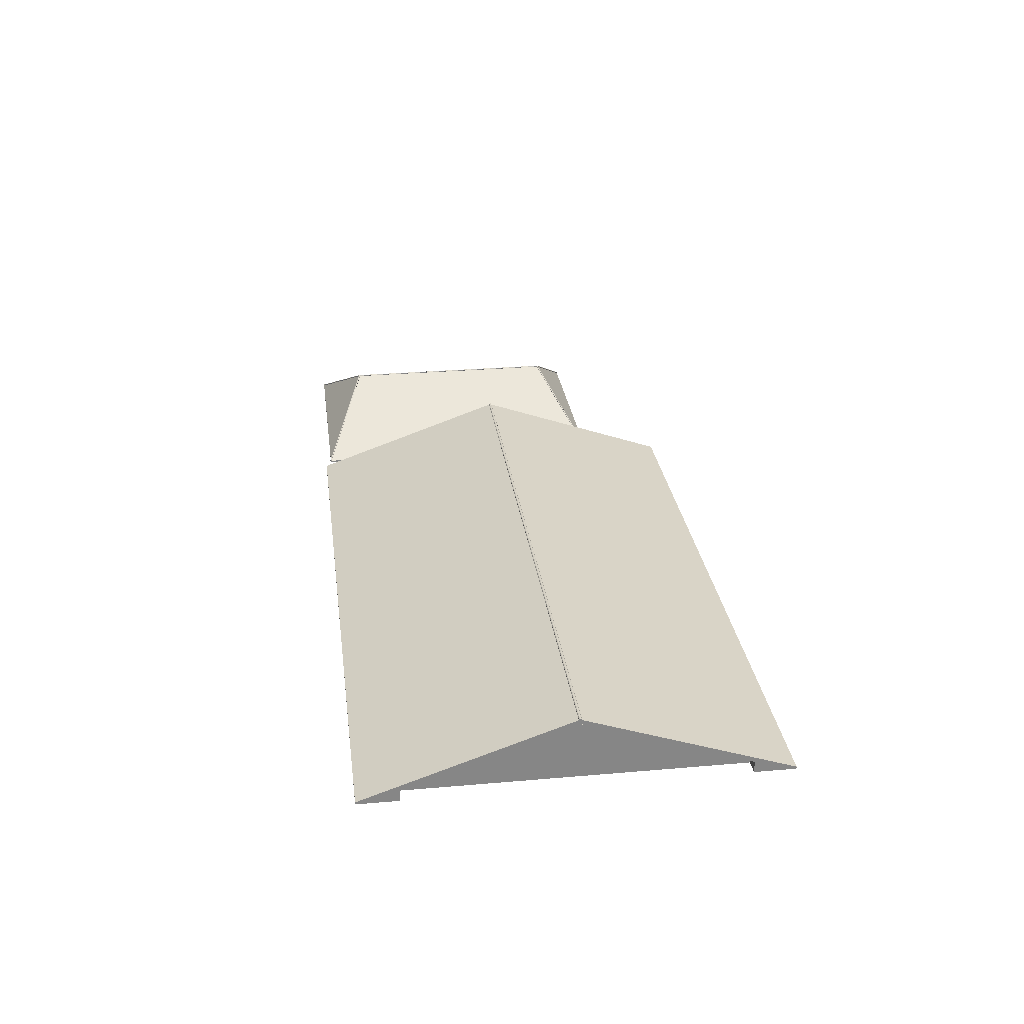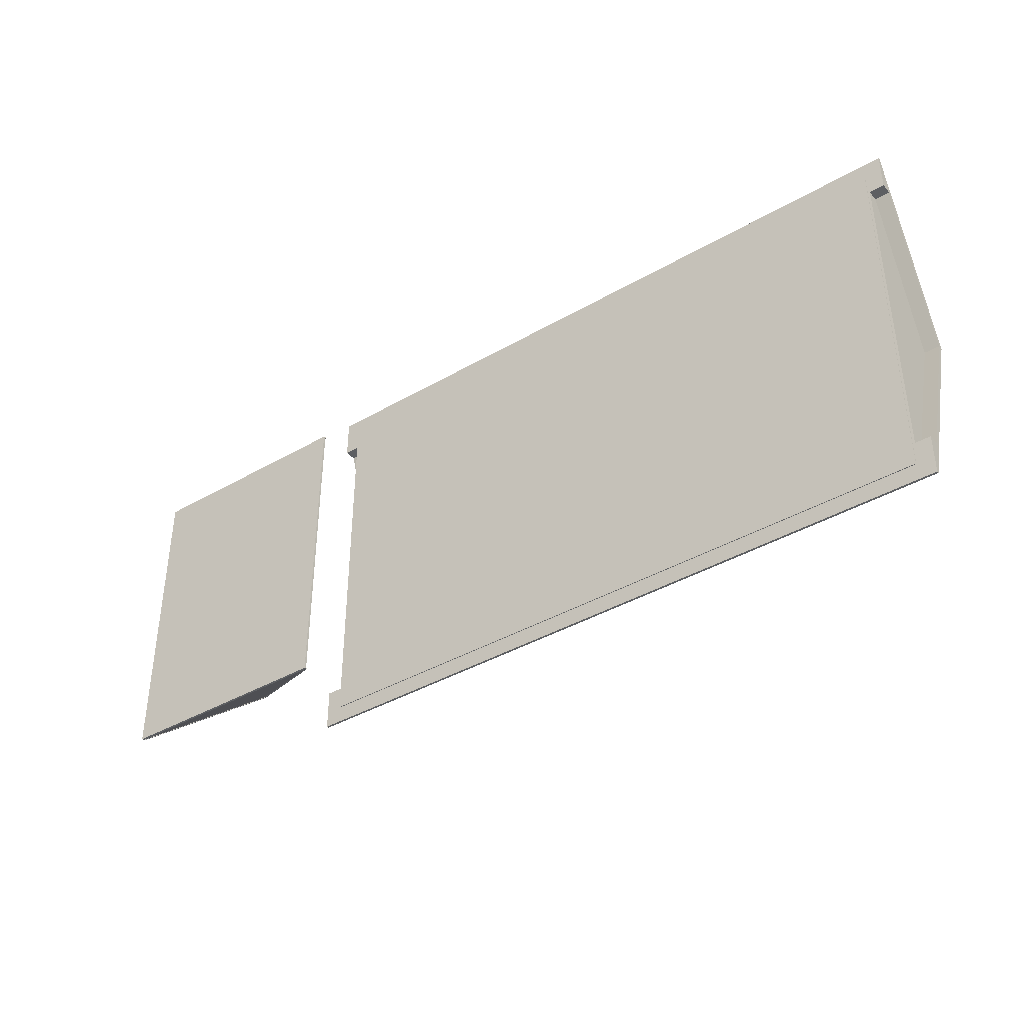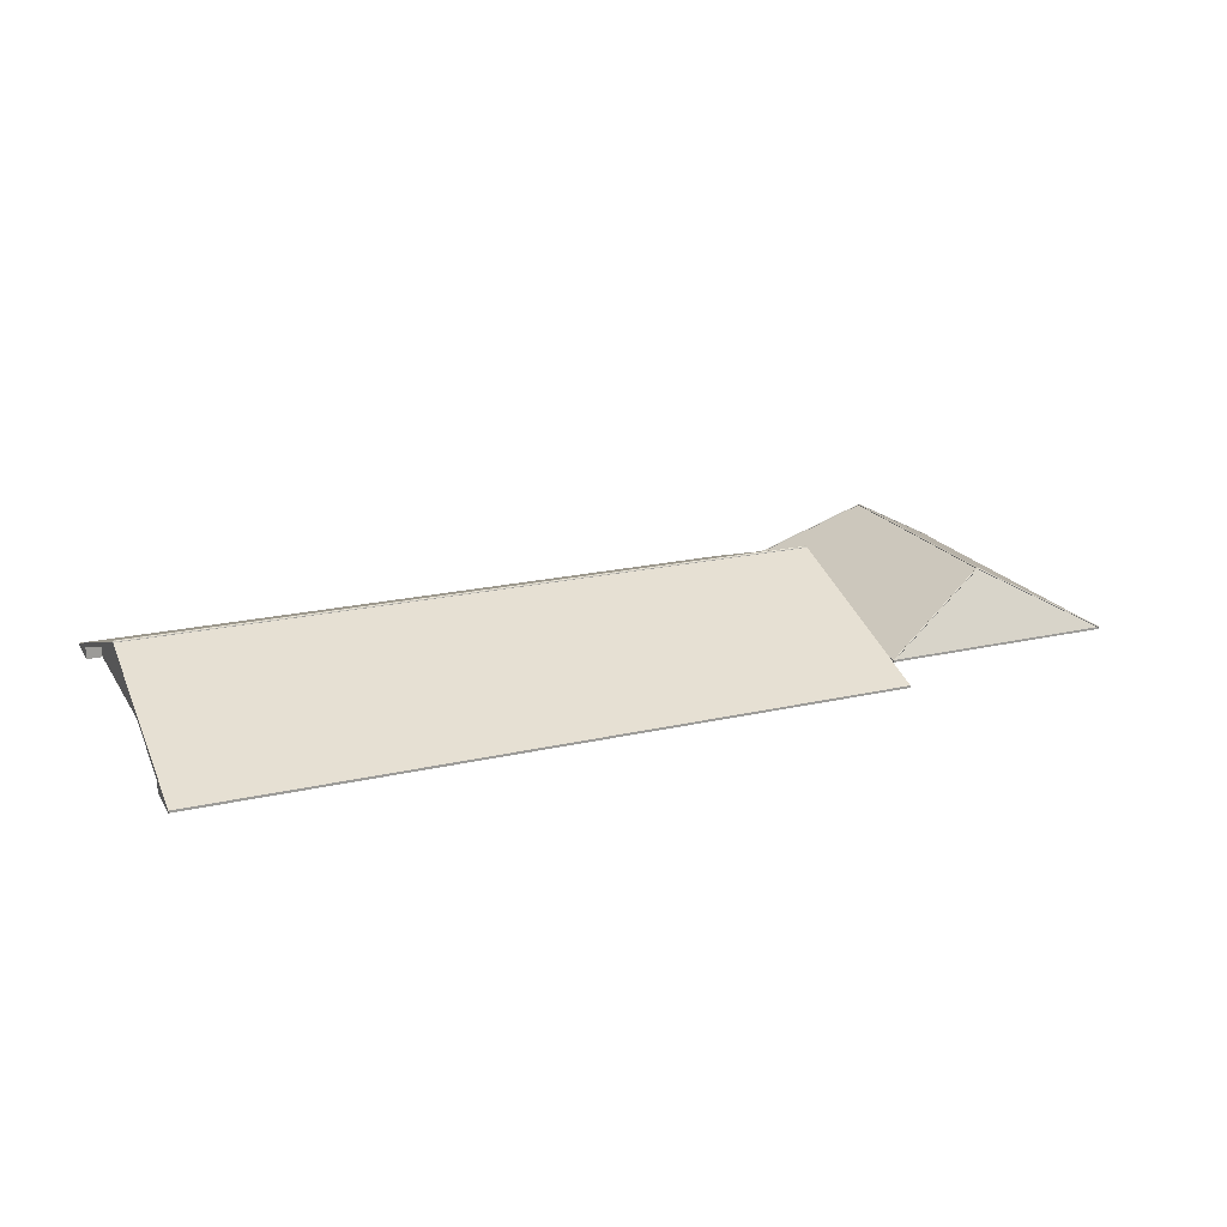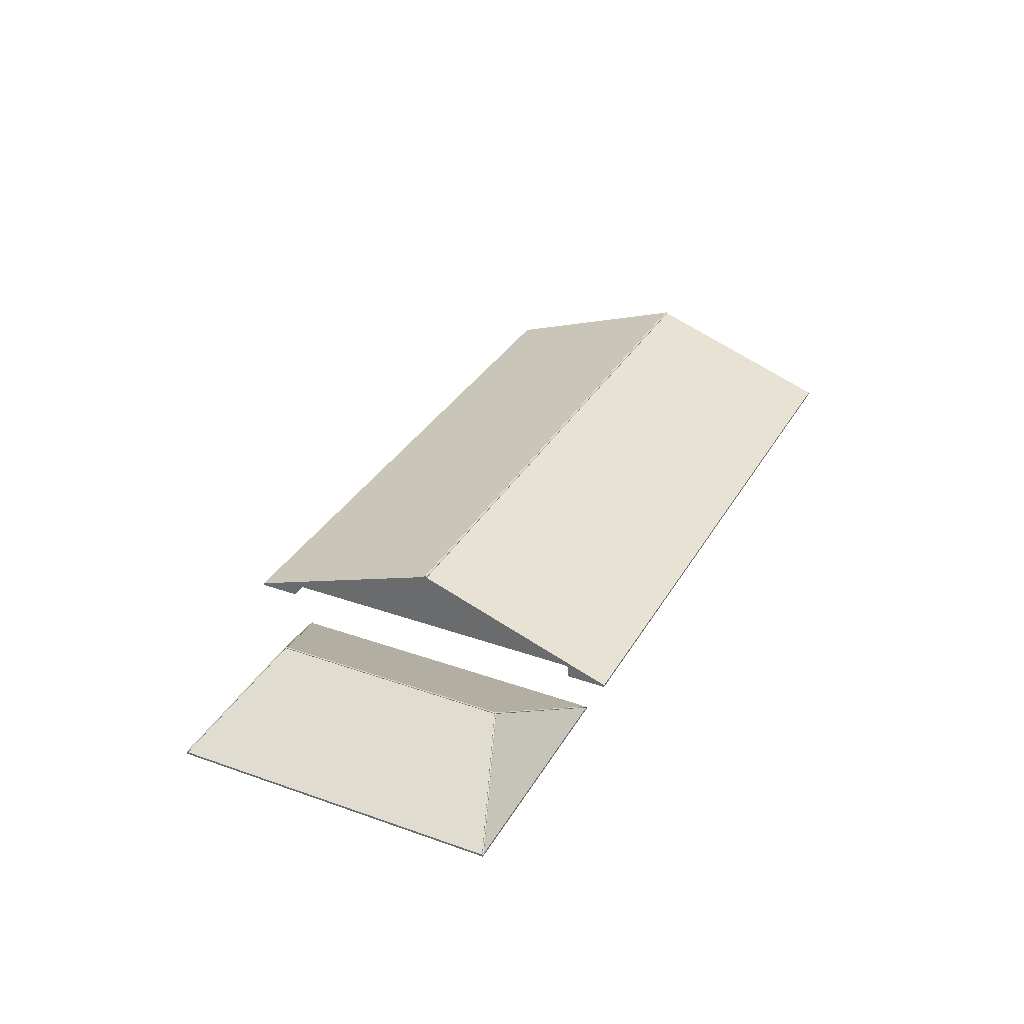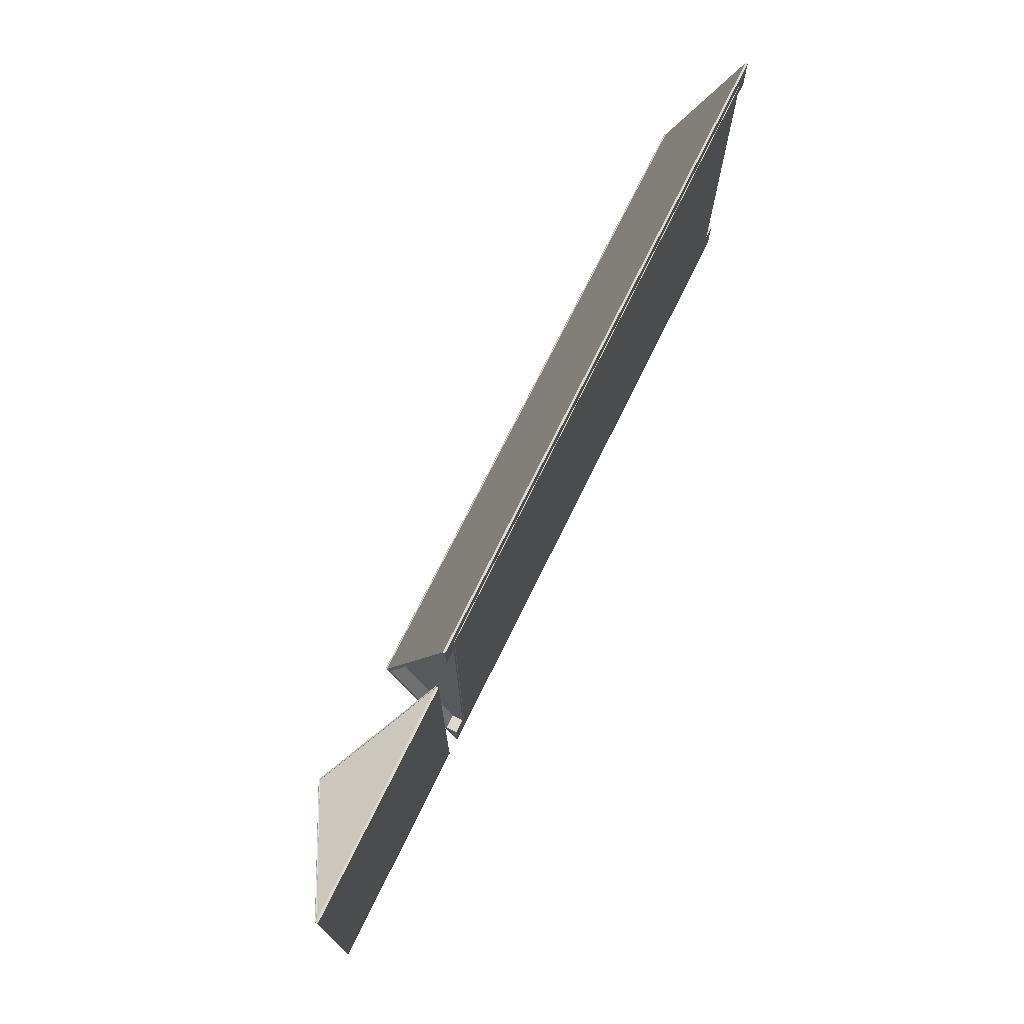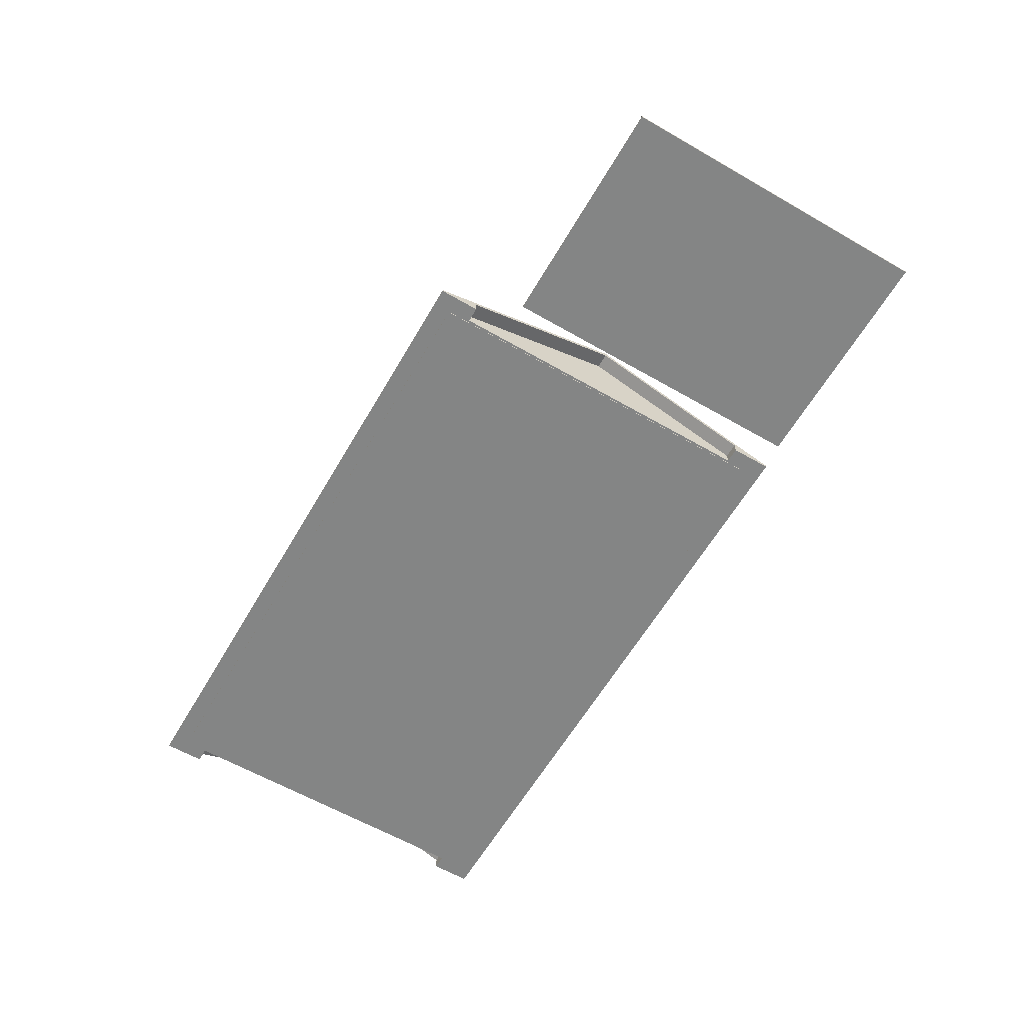
<metadata>
{"format":"obj","ext":"obj","renderer":"f3d","projection":"perspective","resolution":1024,"background":"white","views":[{"elev":28.4,"azim":82.5,"up":"+Y"},{"elev":-39.6,"azim":35.7,"up":"+Z"},{"elev":19.8,"azim":156.8,"up":"+Y"},{"elev":33.2,"azim":-64.1,"up":"+Y"},{"elev":72.3,"azim":-63.9,"up":"+Z"},{"elev":-61.6,"azim":-120.3,"up":"+Y"}]}
</metadata>
<code>
g House_ContemporaryVI_Roofs-House_Garage-COM-Roof_Garage-1303-Cirrus
v 7.939 0 -11.18
v 0.01385 0 -0.2032
v 0.01385 0 -11.18
v 7.939 0 -0.2032
f 1 2 3
f 2 1 4
g House_ContemporaryVI_Roofs-House_Garage-COM-Roof_Garage-1303-SW_7048_Urbane_Bronze
v 0.01385 0.0762 -11.18
v 7.939 0.0762 -11.18
v 7.939 0.0762 -0.2032
v 0.01385 0.0762 -0.2032
f 5 1 3
f 1 5 6
f 1 7 4
f 7 1 6
f 4 8 2
f 8 4 7
f 5 2 8
f 2 5 3
g House_ContemporaryVI_Roofs-House_Garage-COM-Roof_Garage-1303-Roofing_Shingles_Wood
v 3.976 2.21 -9.652
v 3.976 2.21 -1.727
f 9 6 5
f 10 8 7
f 10 5 8
f 5 10 9
f 7 9 10
f 9 7 6
g House_ContemporaryVI_Roofs-House_Garage-GRP-_Round_-1275-Roofing_Shingles_Wood
v 7.942 0.06617 -11.15
v 7.953 0.08933 -11.16
v 7.949 0.07799 -11.15
v 7.935 0.05704 -11.16
v 7.953 0.09715 -11.17
v 7.929 0.05304 -11.17
v 7.949 0.09936 -11.18
v 7.925 0.05525 -11.18
v 7.942 0.09536 -11.19
v 7.925 0.06307 -11.19
v 7.935 0.08623 -11.2
v 7.929 0.07441 -11.2
v 0 0.08933 -11.16
v 0.01014 0.06617 -11.15
v 0.003712 0.07799 -11.15
v 0.01757 0.05704 -11.16
v 0 0.09715 -11.17
v 0.024 0.05304 -11.17
v 0.003712 0.09936 -11.18
v 0.02771 0.05525 -11.18
v 0.01014 0.09536 -11.19
v 0.02771 0.06307 -11.19
v 0.01757 0.08623 -11.2
v 0.024 0.07441 -11.2
v 3.976 2.218 -9.677
v 3.976 2.231 -9.668
v 3.976 2.203 -9.68
v 3.976 2.189 -9.675
v 3.976 2.181 -9.664
v 3.976 2.181 -9.65
v 3.976 2.189 -9.636
v 3.976 2.202 -9.627
v 3.976 2.217 -9.624
v 3.976 2.23 -9.629
v 3.976 2.238 -9.64
v 3.976 2.238 -9.654
f 11 12 13
f 12 11 14
f 12 14 15
f 15 14 16
f 15 16 17
f 17 16 18
f 17 18 19
f 19 18 20
f 19 20 21
f 21 20 22
f 23 24 25
f 24 23 26
f 26 23 27
f 26 27 28
f 28 27 29
f 28 29 30
f 30 29 31
f 30 31 32
f 32 31 33
f 32 33 34
f 35 19 21
f 19 35 36
f 37 21 22
f 21 37 35
f 38 22 20
f 22 38 37
f 20 39 38
f 39 20 18
f 18 40 39
f 40 18 16
f 16 41 40
f 41 16 14
f 11 41 14
f 41 11 42
f 13 42 11
f 42 13 43
f 12 43 13
f 43 12 44
f 12 45 44
f 45 12 15
f 15 46 45
f 46 15 17
f 17 36 46
f 36 17 19
f 31 35 33
f 35 31 36
f 33 37 34
f 37 33 35
f 34 38 32
f 38 34 37
f 38 30 32
f 30 38 39
f 30 40 28
f 40 30 39
f 28 41 26
f 41 28 40
f 41 24 26
f 24 41 42
f 42 25 24
f 25 42 43
f 44 27 23
f 27 44 45
f 45 29 27
f 29 45 46
f 46 31 29
f 31 46 36
f 43 23 25
f 23 43 44
g House_ContemporaryVI_Roofs-House_Garage-GRP-_Round_-1278-Roofing_Shingles_Wood
v 3.995 2.228 -1.727
v 3.983 2.235 -9.652
v 3.983 2.235 -1.727
v 3.995 2.228 -9.652
v 3.97 2.235 -1.727
v 3.958 2.228 -9.652
v 3.958 2.228 -1.727
v 3.97 2.235 -9.652
v 3.951 2.217 -9.652
v 3.951 2.203 -1.727
v 3.951 2.217 -1.727
v 3.951 2.203 -9.652
v 3.97 2.185 -9.652
v 3.958 2.191 -1.727
v 3.958 2.191 -9.652
v 3.97 2.185 -1.727
v 3.995 2.191 -9.652
v 3.983 2.185 -1.727
v 3.983 2.185 -9.652
v 3.995 2.191 -1.727
v 4.001 2.203 -9.652
v 4.001 2.217 -1.727
v 4.001 2.203 -1.727
v 4.001 2.217 -9.652
f 47 48 49
f 48 47 50
f 51 52 53
f 52 51 54
f 55 56 57
f 56 55 58
f 59 60 61
f 60 59 62
f 63 64 65
f 64 63 66
f 67 68 69
f 68 67 70
f 66 62 64
f 62 66 60
f 60 66 69
f 60 69 56
f 56 69 68
f 56 68 57
f 57 68 47
f 57 47 53
f 53 47 49
f 53 49 51
f 61 65 59
f 65 61 63
f 63 61 58
f 63 58 67
f 67 58 55
f 67 55 70
f 70 55 52
f 70 52 50
f 50 52 54
f 50 54 48
f 63 69 66
f 69 63 67
f 65 62 59
f 62 65 64
f 58 60 56
f 60 58 61
f 52 57 53
f 57 52 55
f 49 54 51
f 54 49 48
f 70 47 68
f 47 70 50
g House_ContemporaryVI_Roofs-House_Garage-GRP-_Round_-1281-Roofing_Shingles_Wood
v 0.01757 0.08623 -0.1795
v 0.02771 0.06307 -0.1856
v 0.024 0.07441 -0.1793
v 0.01014 0.09536 -0.186
v 0.02771 0.05525 -0.1965
v 0.003712 0.09936 -0.1972
v 0.024 0.05304 -0.2092
v 0 0.09715 -0.2099
v 0.01757 0.05704 -0.2204
v 0 0.08933 -0.2208
v 0.01014 0.06617 -0.2269
v 0.003712 0.07799 -0.2271
v 7.935 0.05704 -0.2204
v 3.976 2.181 -1.729
v 3.976 2.189 -1.743
v 7.929 0.05304 -0.2092
v 7.925 0.05525 -0.1965
v 3.976 2.189 -1.704
v 3.976 2.181 -1.715
v 7.925 0.06307 -0.1856
v 7.935 0.08623 -0.1795
v 3.976 2.203 -1.699
v 7.929 0.07441 -0.1793
v 3.976 2.218 -1.702
v 7.942 0.09536 -0.186
v 3.976 2.238 -1.725
v 3.976 2.231 -1.711
v 7.949 0.09936 -0.1972
v 7.953 0.09715 -0.2099
v 3.976 2.23 -1.75
v 3.976 2.238 -1.739
v 7.953 0.08933 -0.2208
v 7.942 0.06617 -0.2269
v 7.949 0.07799 -0.2271
v 3.976 2.217 -1.755
v 3.976 2.202 -1.752
f 71 72 73
f 72 71 74
f 72 74 75
f 75 74 76
f 75 76 77
f 77 76 78
f 77 78 79
f 79 78 80
f 79 80 81
f 81 80 82
f 83 84 85
f 84 83 86
f 87 88 89
f 88 87 90
f 91 92 93
f 92 91 94
f 95 96 97
f 96 95 98
f 99 100 101
f 100 99 102
f 90 91 93
f 91 90 95
f 95 90 87
f 95 87 98
f 98 87 86
f 98 86 99
f 99 86 83
f 99 83 102
f 102 83 103
f 102 103 104
f 86 89 84
f 89 86 87
f 95 94 91
f 94 95 97
f 105 102 104
f 102 105 100
f 84 75 77
f 75 84 89
f 94 74 71
f 74 94 97
f 80 105 82
f 105 80 100
f 76 101 78
f 101 76 96
f 88 73 72
f 73 88 92
f 81 85 79
f 85 81 106
f 98 101 96
f 101 98 99
f 93 88 90
f 88 93 92
f 85 103 83
f 103 85 106
f 106 104 103
f 104 106 105
f 85 77 79
f 77 85 84
f 89 72 75
f 72 89 88
f 92 71 73
f 71 92 94
f 74 96 76
f 96 74 97
f 101 80 78
f 80 101 100
f 82 106 81
f 106 82 105
g House_ContemporaryVI_Roofs-House_Garage-COM-Roof_House-1304-SW_7048_Urbane_Bronze
v 31.92 0.2794 -7.219e-16
v 8.954 0.3556 0
v 8.954 0.2794 0
v 31.92 0.3556 -7.219e-16
v 8.954 0.2794 -1.372
v 8.954 0.6757 -1.372
v 8.954 2.794 -6.945
v 8.954 2.632 -6.945
v 8.954 0.3556 -13.89
v 8.954 0.6757 -12.52
v 8.954 0.2794 -12.52
v 8.954 0.2794 -13.89
v 31.92 0.2794 -13.89
v 31.92 0.3556 -13.89
v 9.462 0.2794 -12.52
v 9.462 0.2794 -1.372
v 31.41 0.2794 -12.52
v 31.92 0.2794 -12.52
v 31.41 0.2794 -1.372
v 31.92 0.2794 -1.372
v 31.92 0.6757 -12.52
v 31.92 0.6757 -1.372
v 31.92 2.794 -6.945
v 31.92 2.632 -6.945
v 9.462 0.6757 -12.52
v 9.462 2.632 -6.945
v 9.462 0.6757 -1.372
v 31.41 0.6757 -1.372
v 31.41 2.632 -6.945
v 31.41 0.6757 -12.52
f 107 108 109
f 108 107 110
f 111 109 112
f 113 109 108
f 109 113 112
f 112 113 114
f 114 113 115
f 114 115 116
f 116 115 117
f 117 115 118
f 115 119 118
f 119 115 120
f 119 117 118
f 117 119 121
f 121 119 122
f 122 119 123
f 123 119 124
f 122 109 111
f 109 122 107
f 107 122 125
f 125 122 123
f 107 125 126
f 119 127 124
f 126 110 107
f 110 126 128
f 110 128 129
f 129 128 130
f 129 130 127
f 129 127 120
f 120 127 119
f 131 114 116
f 114 131 132
f 132 112 114
f 112 132 133
f 112 122 111
f 122 112 133
f 131 117 121
f 117 131 116
f 134 126 125
f 126 134 128
f 130 134 135
f 134 130 128
f 127 135 136
f 135 127 130
f 127 123 124
f 123 127 136
g House_ContemporaryVI_Roofs-House_Garage-COM-Roof_House-1304-Roofing_Shingles_Wood
f 129 115 113
f 115 129 120
f 110 113 108
f 113 110 129
g House_ContemporaryVI_Roofs-House_Garage-COM-Roof_House-1304-WhiteWashedBrick01
f 132 122 133
f 122 132 121
f 121 132 131
f 123 134 125
f 134 123 135
f 135 123 136
g House_ContemporaryVI_Roofs-House_Garage-GRP-_Round_-1200-Roofing_Shingles_Wood
v 8.954 2.812 -6.908
v 8.954 2.762 -6.895
v 8.954 2.789 -6.895
v 8.954 2.739 -6.908
v 8.954 2.826 -6.931
v 8.954 2.725 -6.931
v 8.954 2.826 -6.958
v 8.954 2.725 -6.958
v 8.954 2.812 -6.982
v 8.954 2.739 -6.982
v 8.954 2.789 -6.995
v 8.954 2.762 -6.995
v 31.92 2.725 -6.931
v 31.92 2.739 -6.908
v 31.92 2.762 -6.995
v 31.92 2.789 -6.995
v 31.92 2.812 -6.908
v 31.92 2.826 -6.931
v 31.92 2.826 -6.958
v 31.92 2.812 -6.982
v 31.92 2.739 -6.982
v 31.92 2.725 -6.958
v 31.92 2.789 -6.895
v 31.92 2.762 -6.895
f 137 138 139
f 138 137 140
f 140 137 141
f 140 141 142
f 142 141 143
f 142 143 144
f 144 143 145
f 144 145 146
f 146 145 147
f 146 147 148
f 149 140 142
f 140 149 150
f 147 151 148
f 151 147 152
f 153 141 137
f 141 153 154
f 155 145 143
f 145 155 156
f 157 144 146
f 144 157 158
f 159 138 160
f 138 159 139
f 150 159 160
f 159 150 153
f 153 150 149
f 153 149 154
f 154 149 158
f 154 158 155
f 155 158 157
f 155 157 156
f 156 157 151
f 156 151 152
f 160 140 150
f 140 160 138
f 158 142 144
f 142 158 149
f 148 157 146
f 157 148 151
f 145 152 147
f 152 145 156
f 154 143 141
f 143 154 155
f 153 139 159
f 139 153 137
g House_ContemporaryVI_Roofs-House_Garage-COM-MainHouseCeiling-1305-Cirrus
v 31.33 0.254 -13.31
v 31.33 0.3556 -0.5842
v 31.33 0.254 -0.5842
v 31.33 0.3556 -13.31
v 9.538 0.254 -0.5842
v 9.538 0.254 -13.31
v 9.538 0.3556 -13.31
v 9.538 0.3556 -0.5842
f 161 162 163
f 162 161 164
f 161 165 166
f 165 161 163
f 167 161 166
f 161 167 164
f 162 167 168
f 167 162 164
f 163 168 165
f 168 163 162
f 167 165 168
f 165 167 166

</code>
